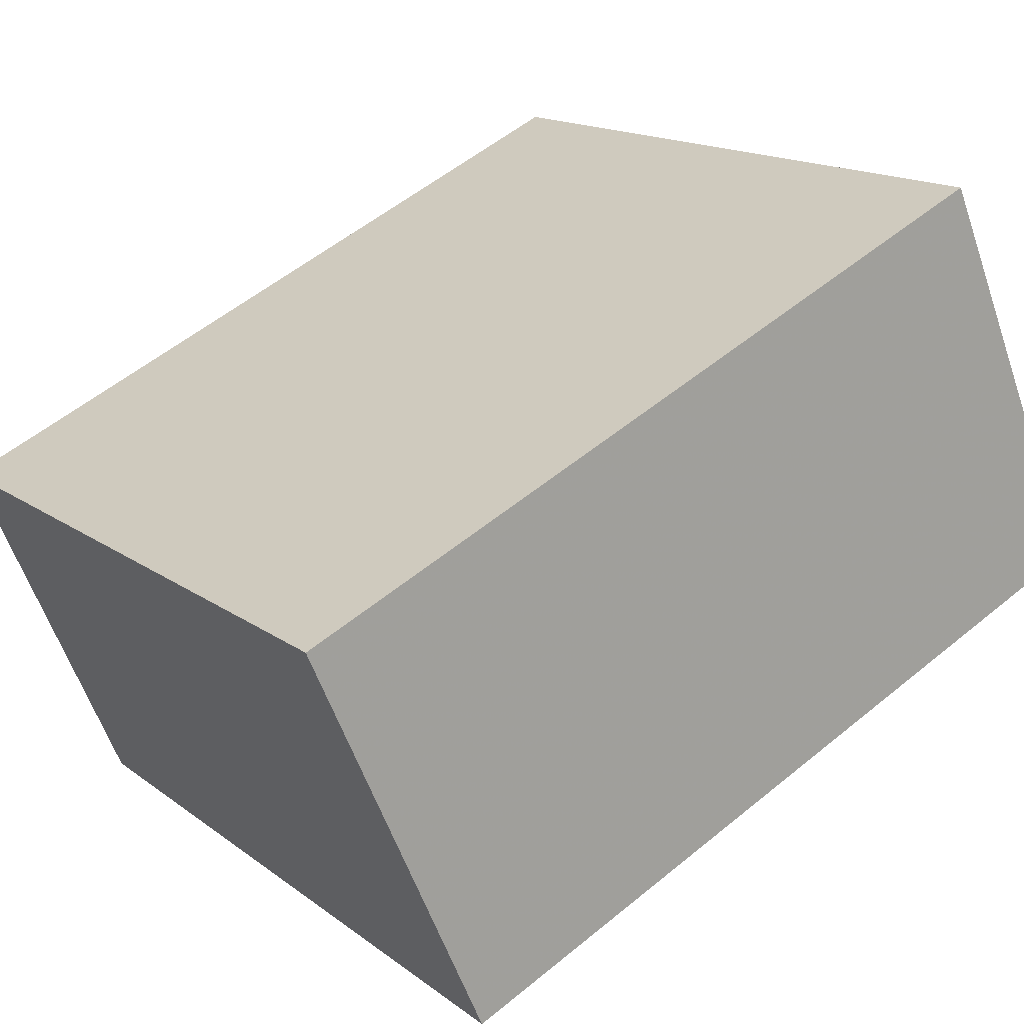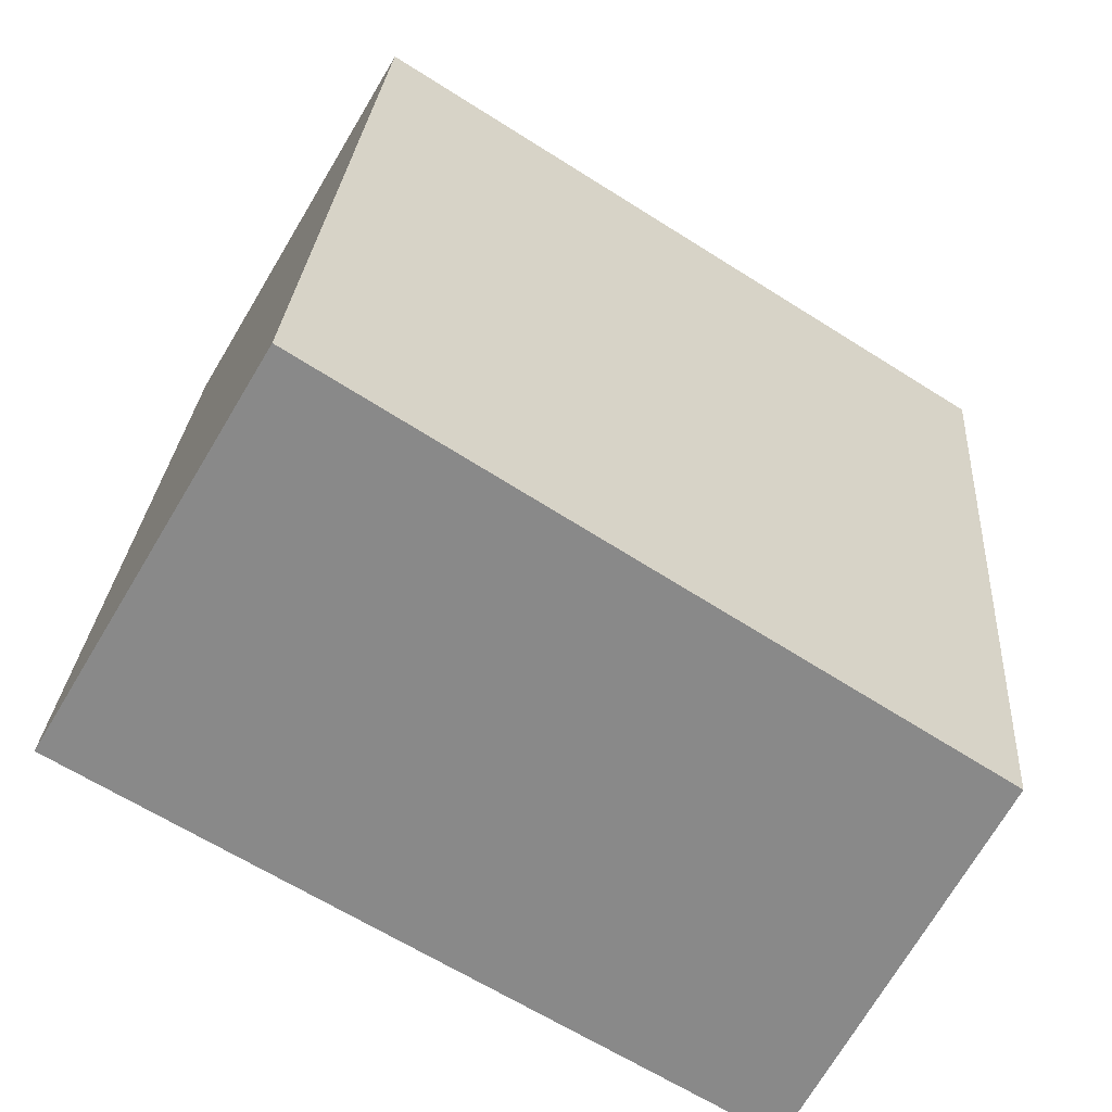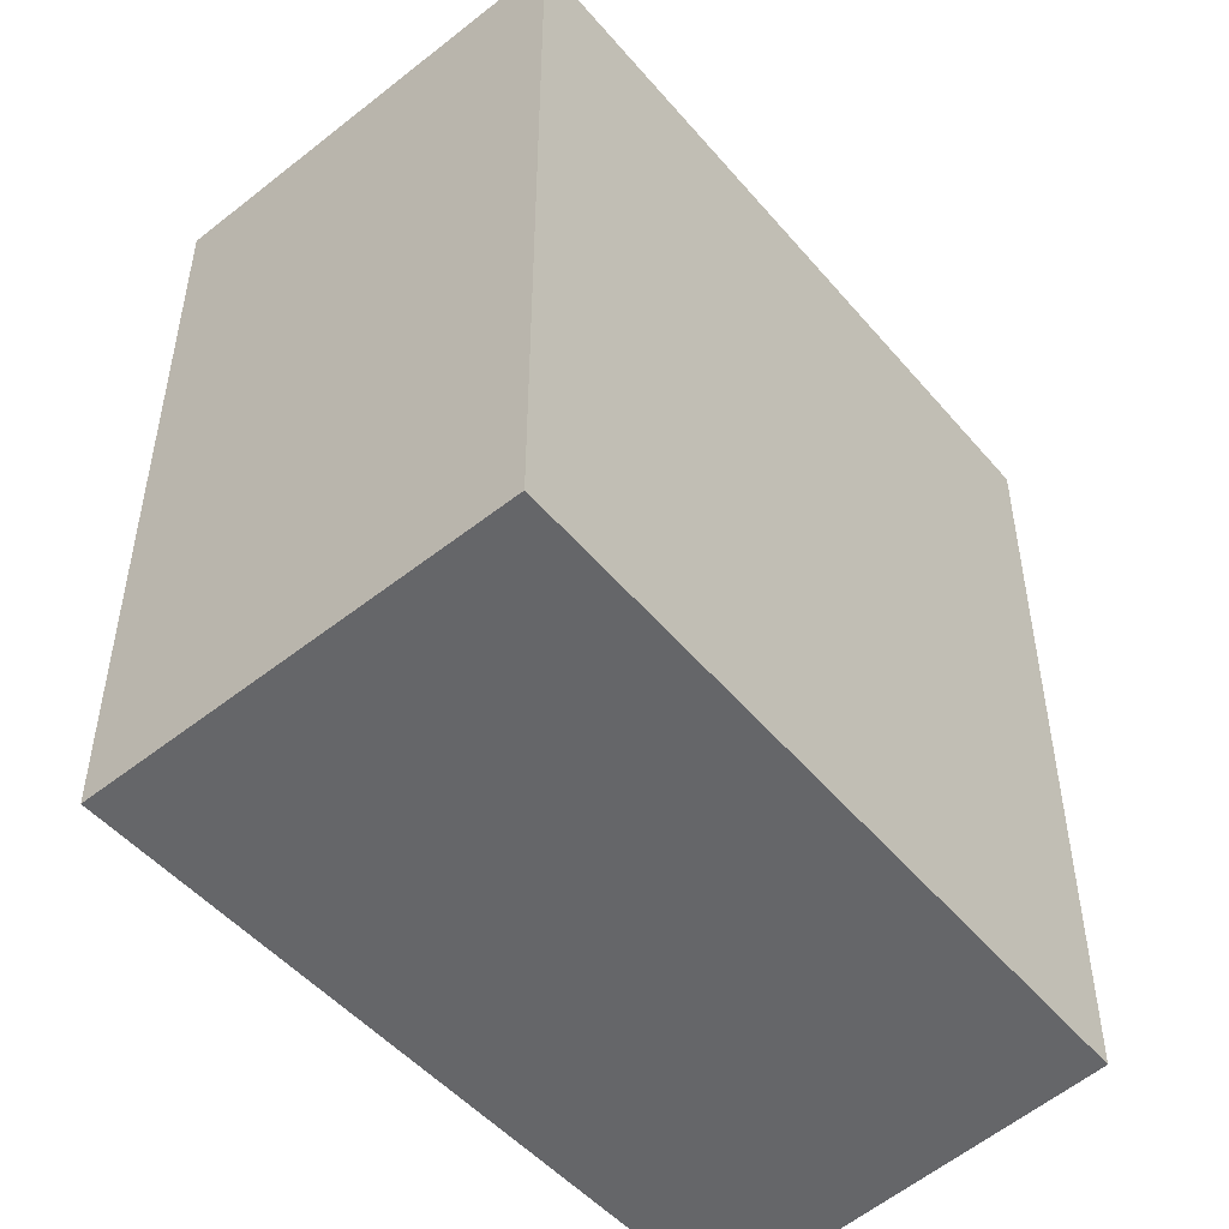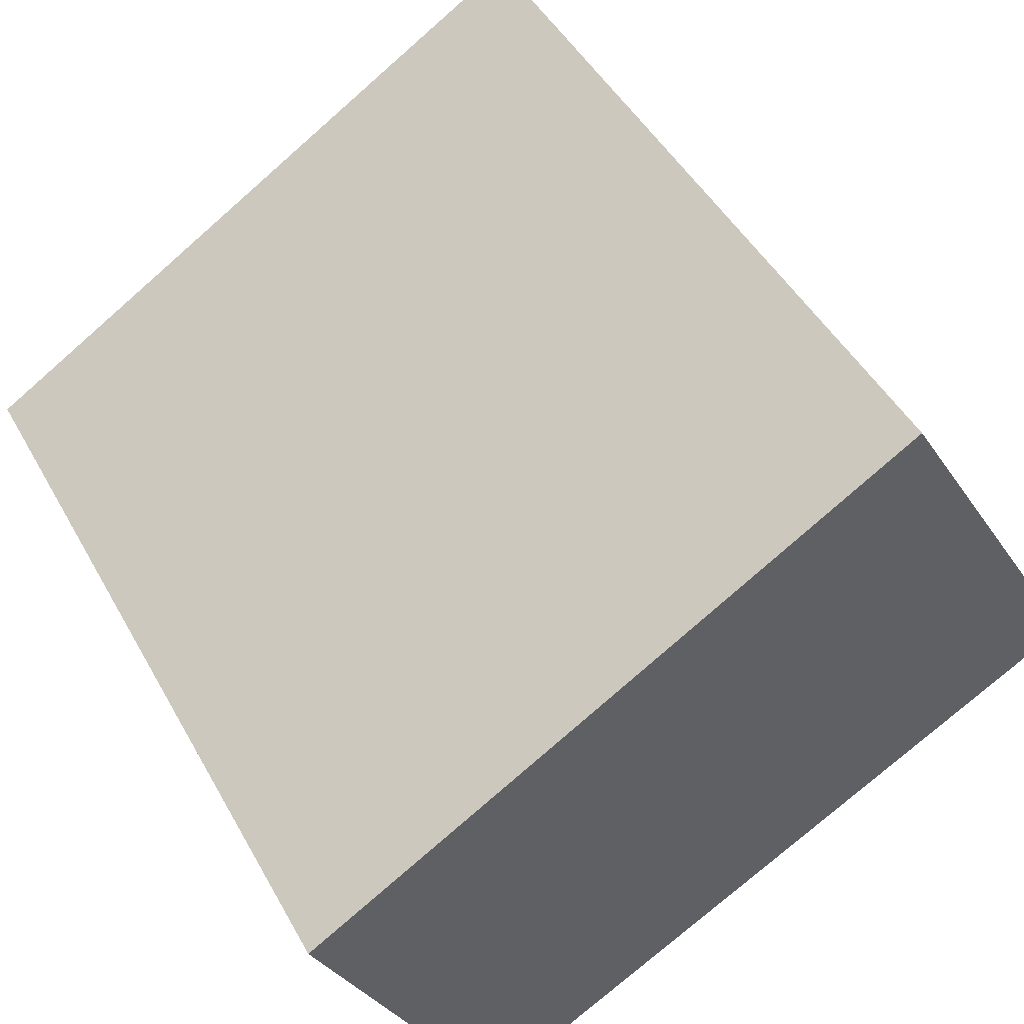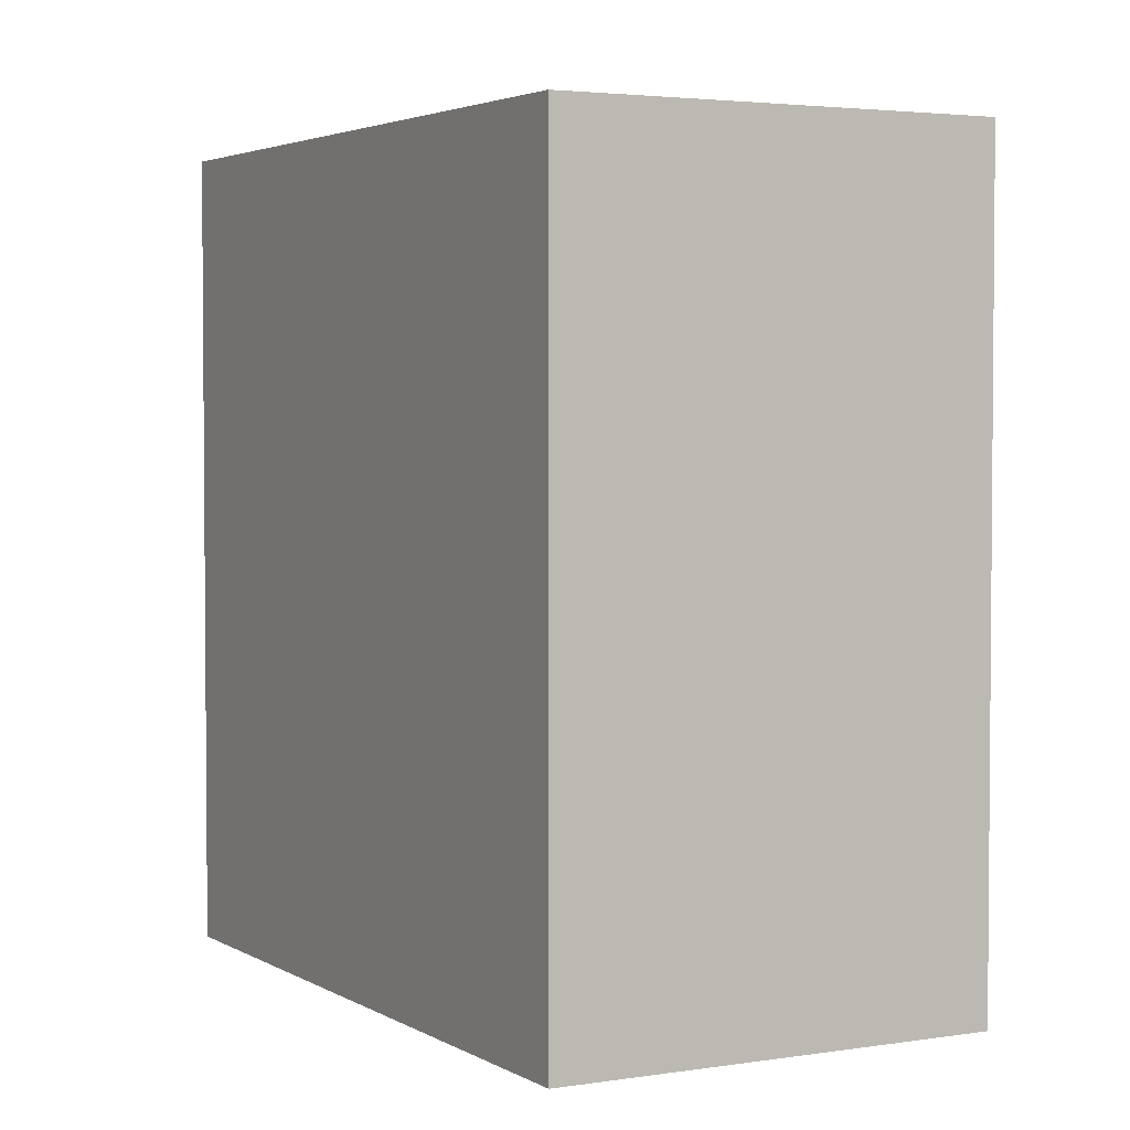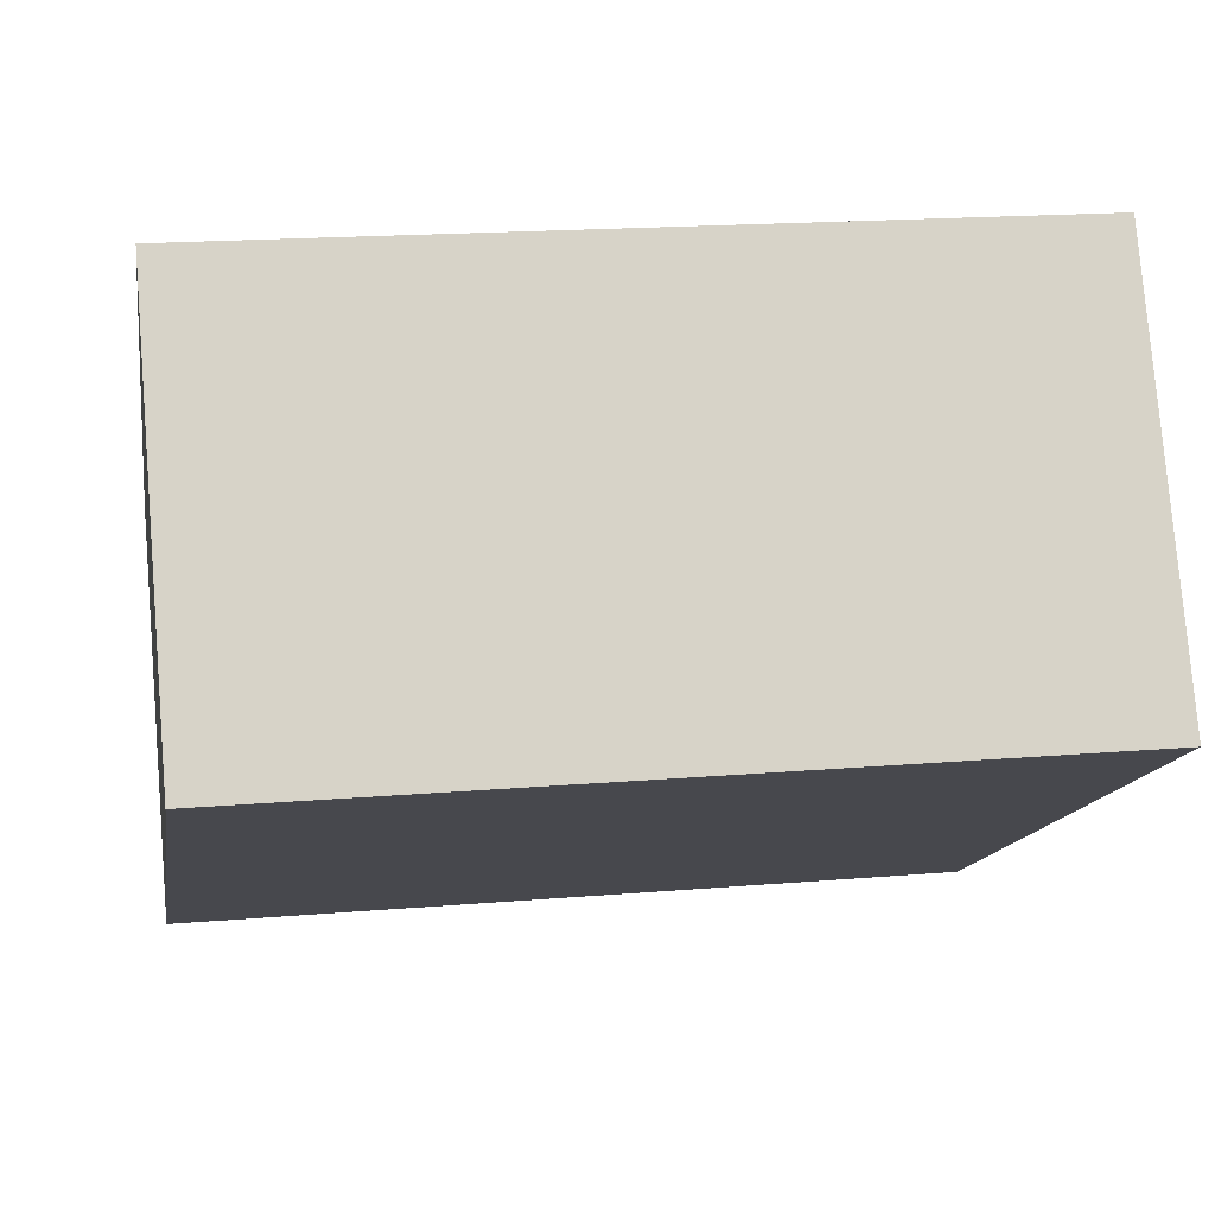
<metadata>
{"format":"obj","ext":"obj","renderer":"f3d","projection":"perspective","resolution":1024,"background":"white","views":[{"elev":54.9,"azim":-131.0,"up":"+Z"},{"elev":26.4,"azim":3.9,"up":"+Z"},{"elev":-51.9,"azim":-19.1,"up":"+Y"},{"elev":46.5,"azim":152.4,"up":"+Z"},{"elev":3.2,"azim":-88.4,"up":"+Y"},{"elev":18.0,"azim":-99.4,"up":"+Z"}]}
</metadata>
<code>
v 0.5943 -0.01378 3.453
v 0.6229 -0.01378 3.502
v 0.7021 -0.01378 3.452
v 0.6777 -0.01378 3.404
v 0.5943 -0.117 3.453
v 0.6777 -0.117 3.404
v 0.7021 -0.117 3.452
v 0.6229 -0.117 3.502
v 0.6777 -0.117 3.404
v 0.5943 -0.117 3.453
v 0.5943 -0.01378 3.453
v 0.6777 -0.01378 3.404
v 0.7021 -0.117 3.452
v 0.6777 -0.117 3.404
v 0.6777 -0.01378 3.404
v 0.7021 -0.01378 3.452
v 0.6229 -0.117 3.502
v 0.7021 -0.117 3.452
v 0.7021 -0.01378 3.452
v 0.6229 -0.01378 3.502
v 0.5943 -0.117 3.453
v 0.6229 -0.117 3.502
v 0.6229 -0.01378 3.502
v 0.5943 -0.01378 3.453
f 1 2 3
f 1 3 4
f 5 6 7
f 5 7 8
f 9 10 11
f 9 11 12
f 13 14 15
f 13 15 16
f 17 18 19
f 17 19 20
f 21 22 23
f 21 23 24

</code>
